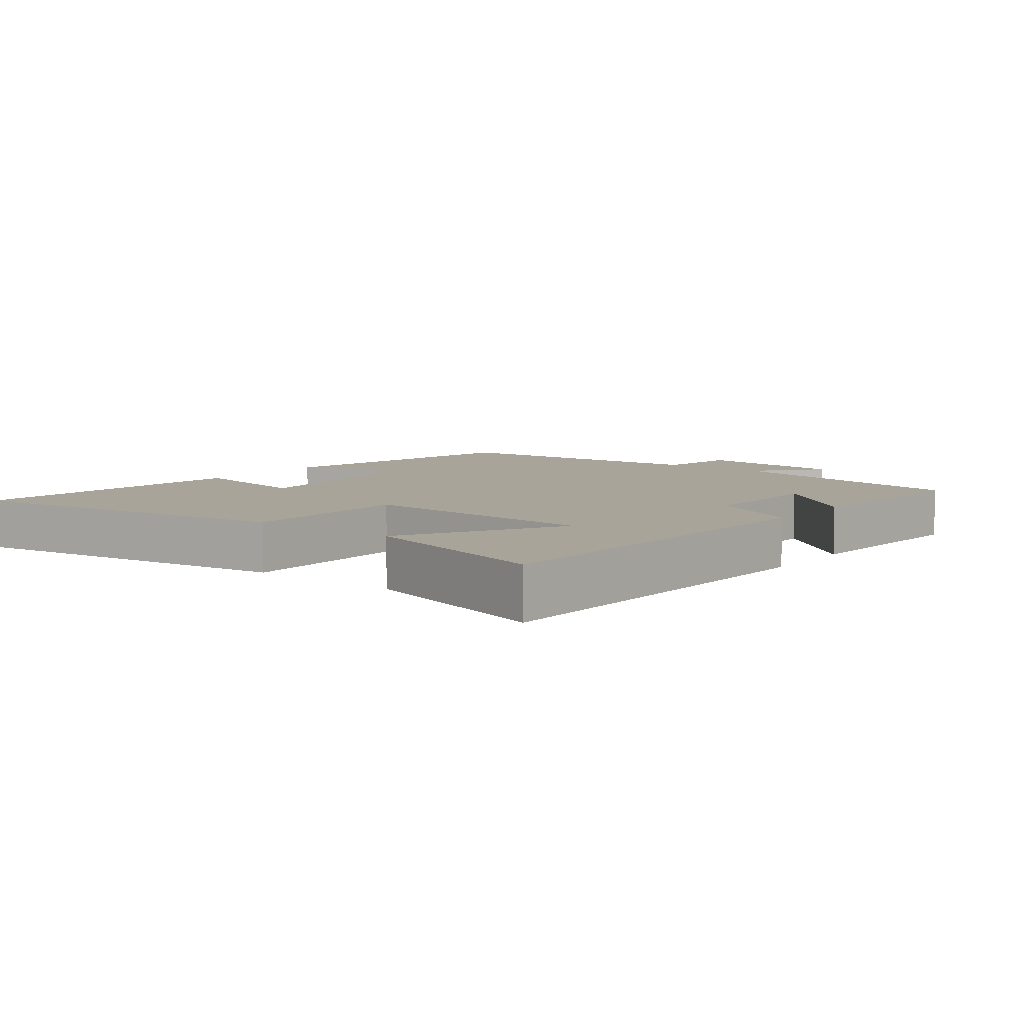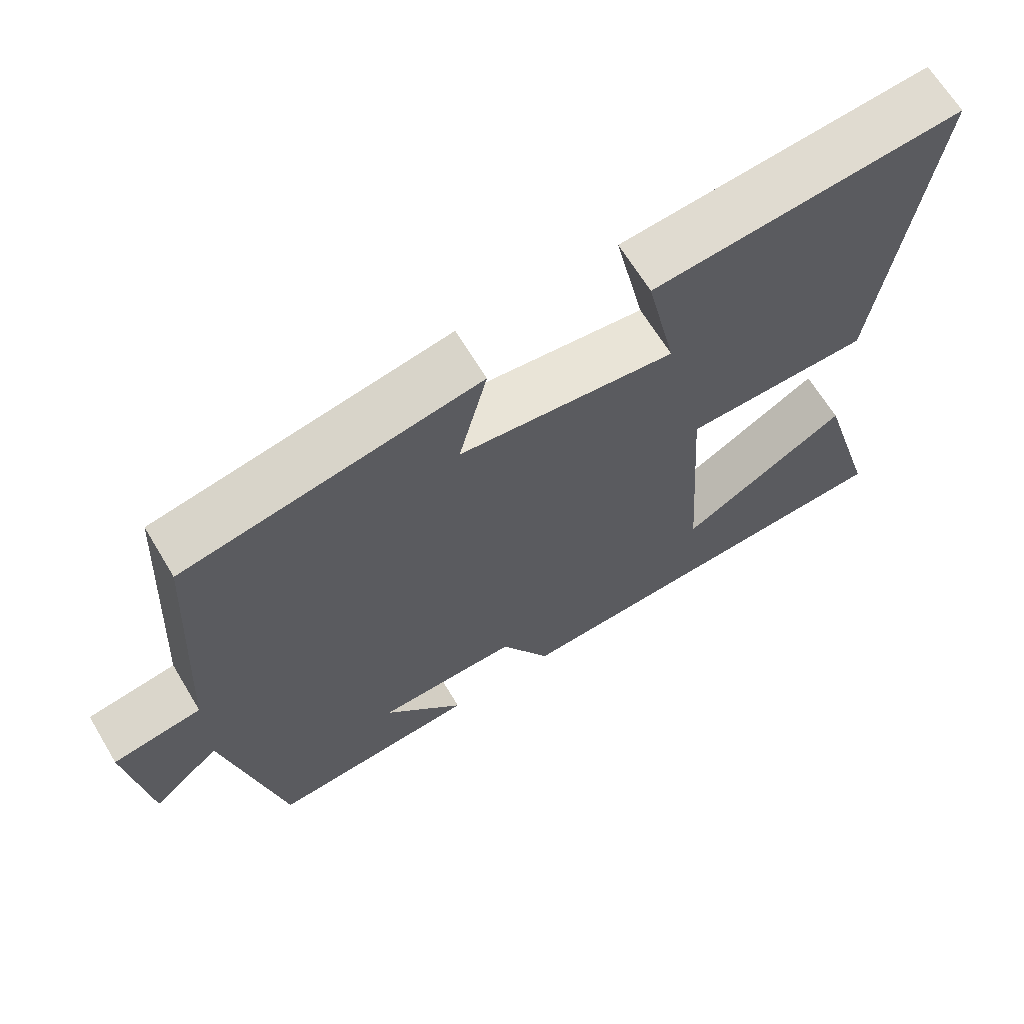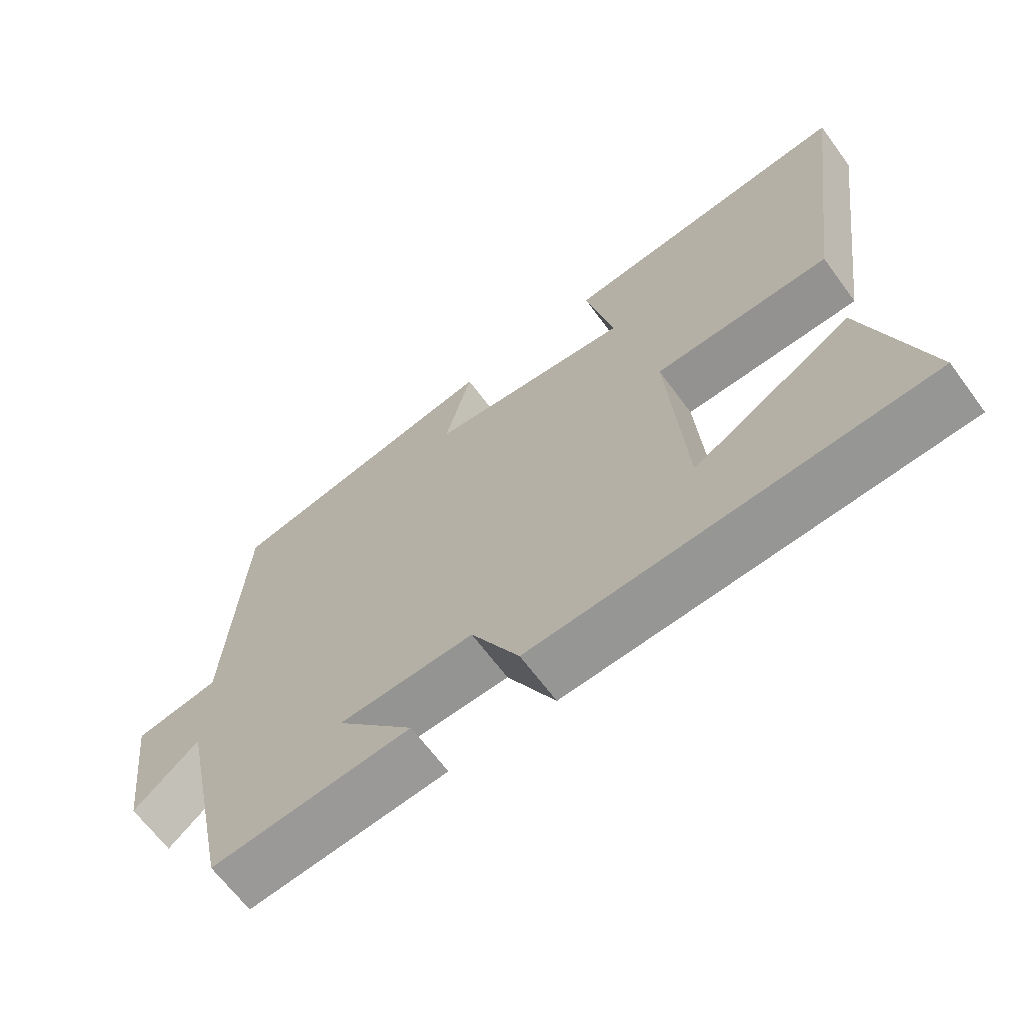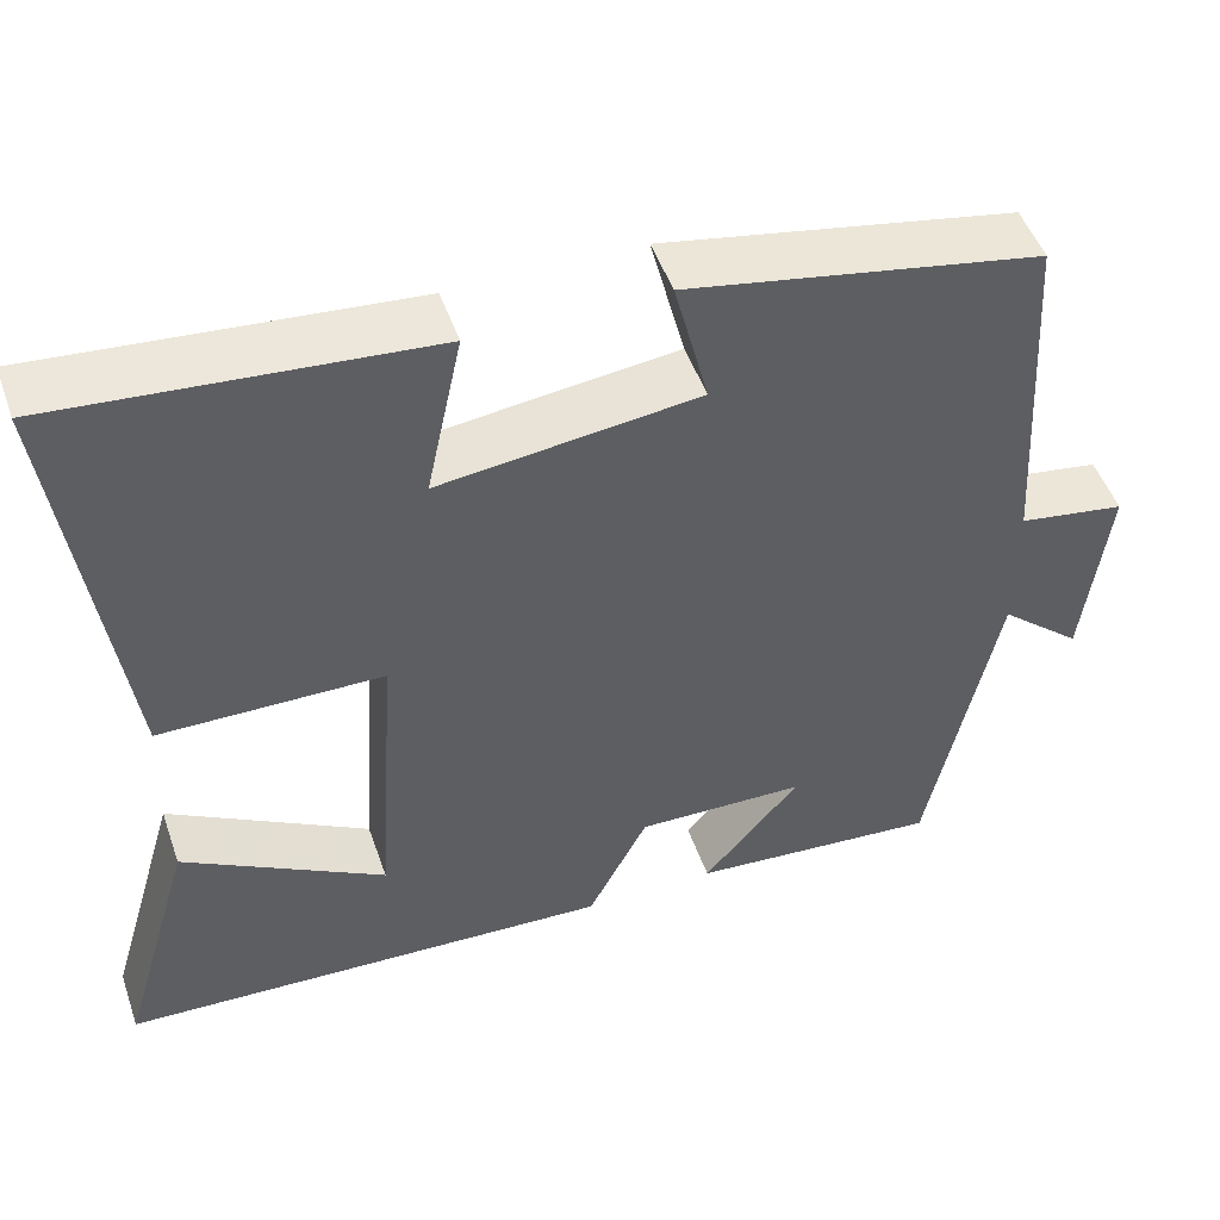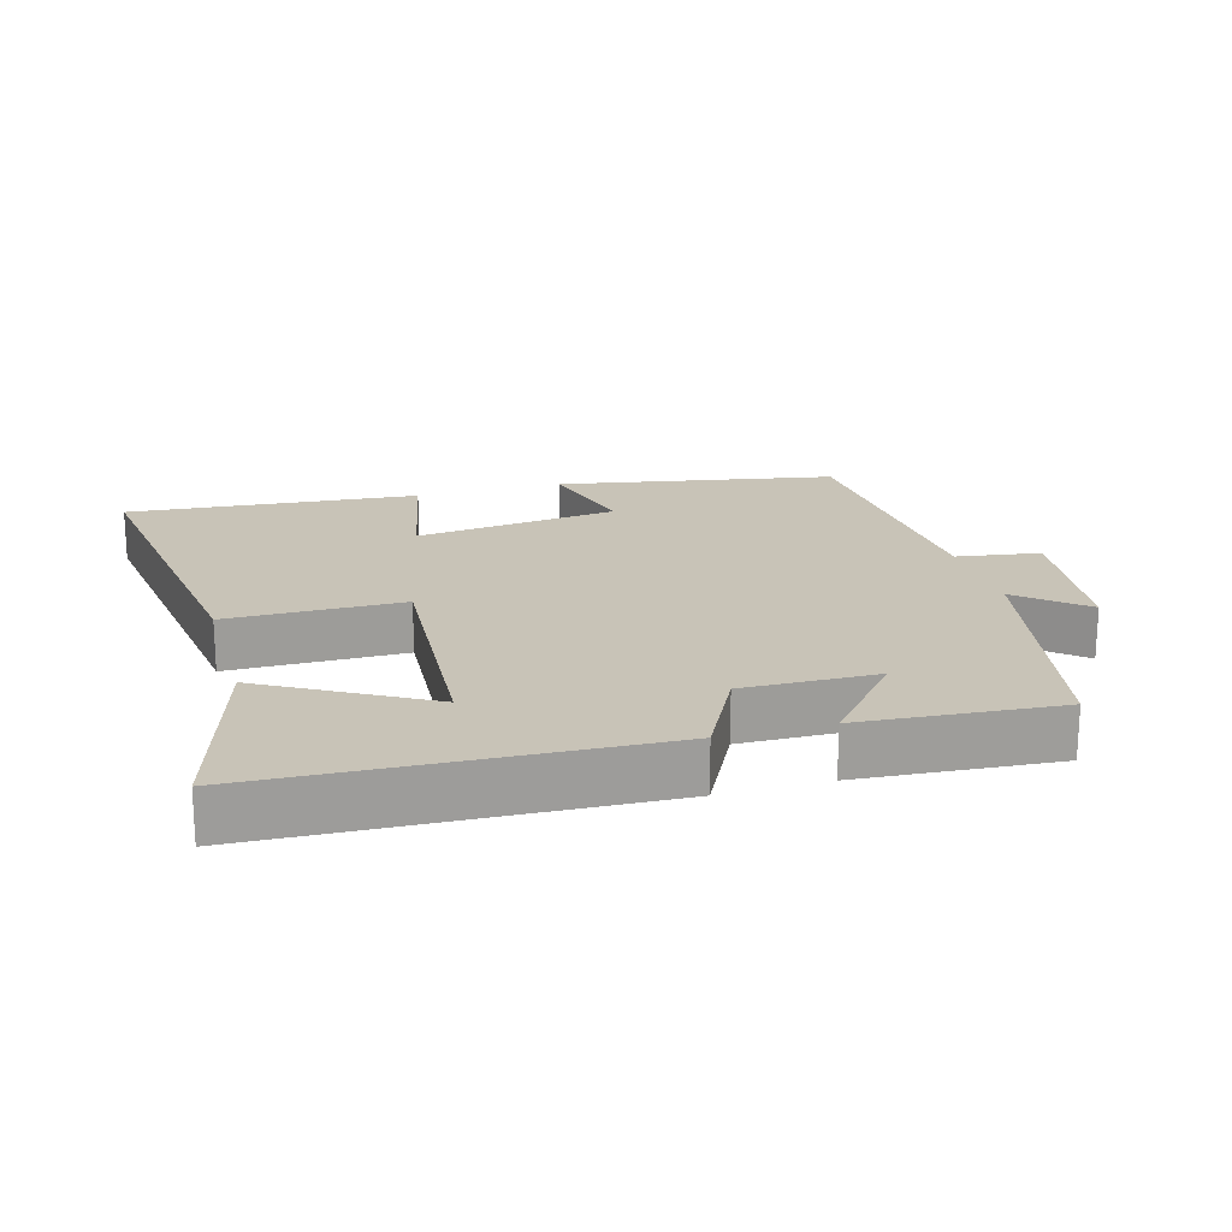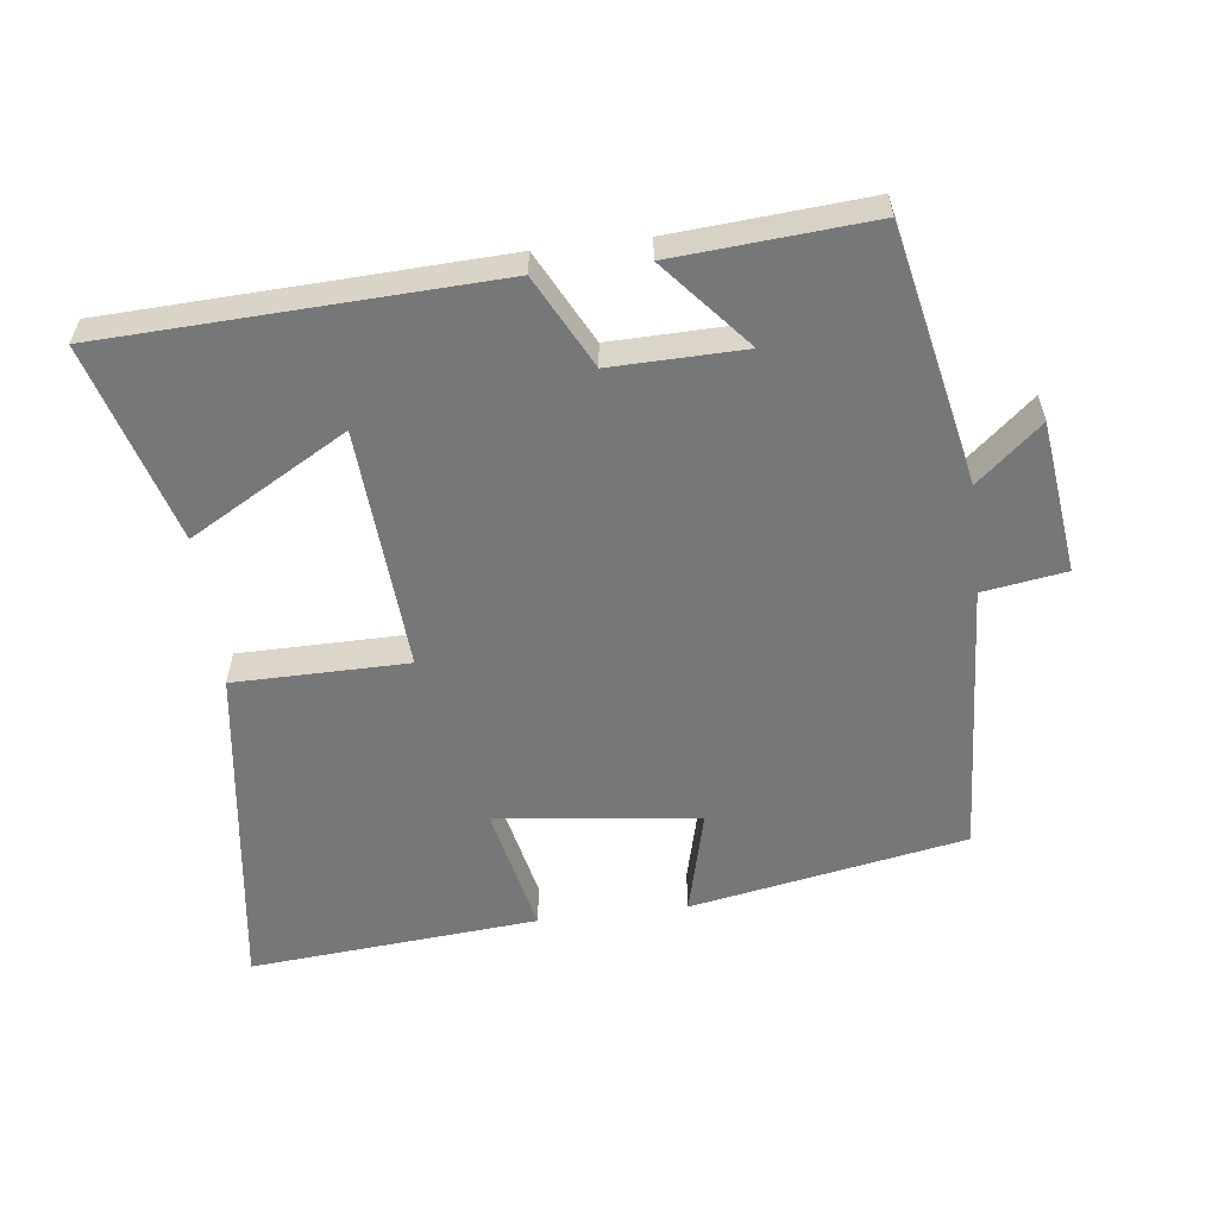
<metadata>
{"format":"obj","ext":"obj","renderer":"f3d","projection":"perspective","resolution":1024,"background":"white","views":[{"elev":7.2,"azim":127.7,"up":"+Y"},{"elev":65.9,"azim":-31.0,"up":"+Z"},{"elev":-66.1,"azim":36.5,"up":"+Z"},{"elev":49.4,"azim":161.0,"up":"+Z"},{"elev":19.7,"azim":164.0,"up":"+Y"},{"elev":-57.0,"azim":-173.1,"up":"+Y"}]}
</metadata>
<code>
v 0.568 0.07 0.536
v 0.5 0.07 0.04
v 0.245 0.07 0.038
v 0.269 0.07 -0.318
v 0.5 0.07 -0.186
v 0.585 0.07 -0.476
v 0.018 0.07 -0.5
v -0.051 0.07 -0.366
v -0.245 0.07 -0.37
v -0.134 0.07 -0.5
v -0.421 0.07 -0.522
v -0.5 0.07 -0.145
v -0.594 0.07 -0.226
v -0.622 0.07 -0.002
v -0.5 0.07 0.017
v -0.476 0.07 0.425
v -0.072 0.07 0.5
v -0.111 0.07 0.345
v 0.185 0.07 0.309
v 0.144 0.07 0.5
v 0.568 0 0.536
v 0.5 0 0.04
v 0.245 0 0.038
v 0.269 0 -0.318
v 0.5 0 -0.186
v 0.585 0 -0.476
v 0.018 0 -0.5
v -0.051 0 -0.366
v -0.245 0 -0.37
v -0.134 0 -0.5
v -0.421 0 -0.522
v -0.5 0 -0.145
v -0.594 0 -0.226
v -0.622 0 -0.002
v -0.5 0 0.017
v -0.476 0 0.425
v -0.072 0 0.5
v -0.111 0 0.345
v 0.185 0 0.309
v 0.144 0 0.5
f 1 2 3
f 20 1 3
f 19 20 3
f 18 19 3 4
f 15 16 17 18
f 15 18 4
f 12 13 14 15
f 12 15 4
f 9 10 11 12
f 8 9 12 4
f 7 8 4
f 4 5 6 7
f 23 22 21
f 23 21 40
f 23 40 39
f 24 23 39 38
f 38 37 36 35
f 24 38 35
f 35 34 33 32
f 24 35 32
f 32 31 30 29
f 24 32 29 28
f 24 28 27
f 27 26 25 24
f 1 21 22 2
f 2 22 23 3
f 3 23 24 4
f 4 24 25 5
f 5 25 26 6
f 6 26 27 7
f 7 27 28 8
f 8 28 29 9
f 9 29 30 10
f 10 30 31 11
f 11 31 32 12
f 12 32 33 13
f 13 33 34 14
f 14 34 35 15
f 15 35 36 16
f 16 36 37 17
f 17 37 38 18
f 18 38 39 19
f 19 39 40 20
f 20 40 21 1

</code>
